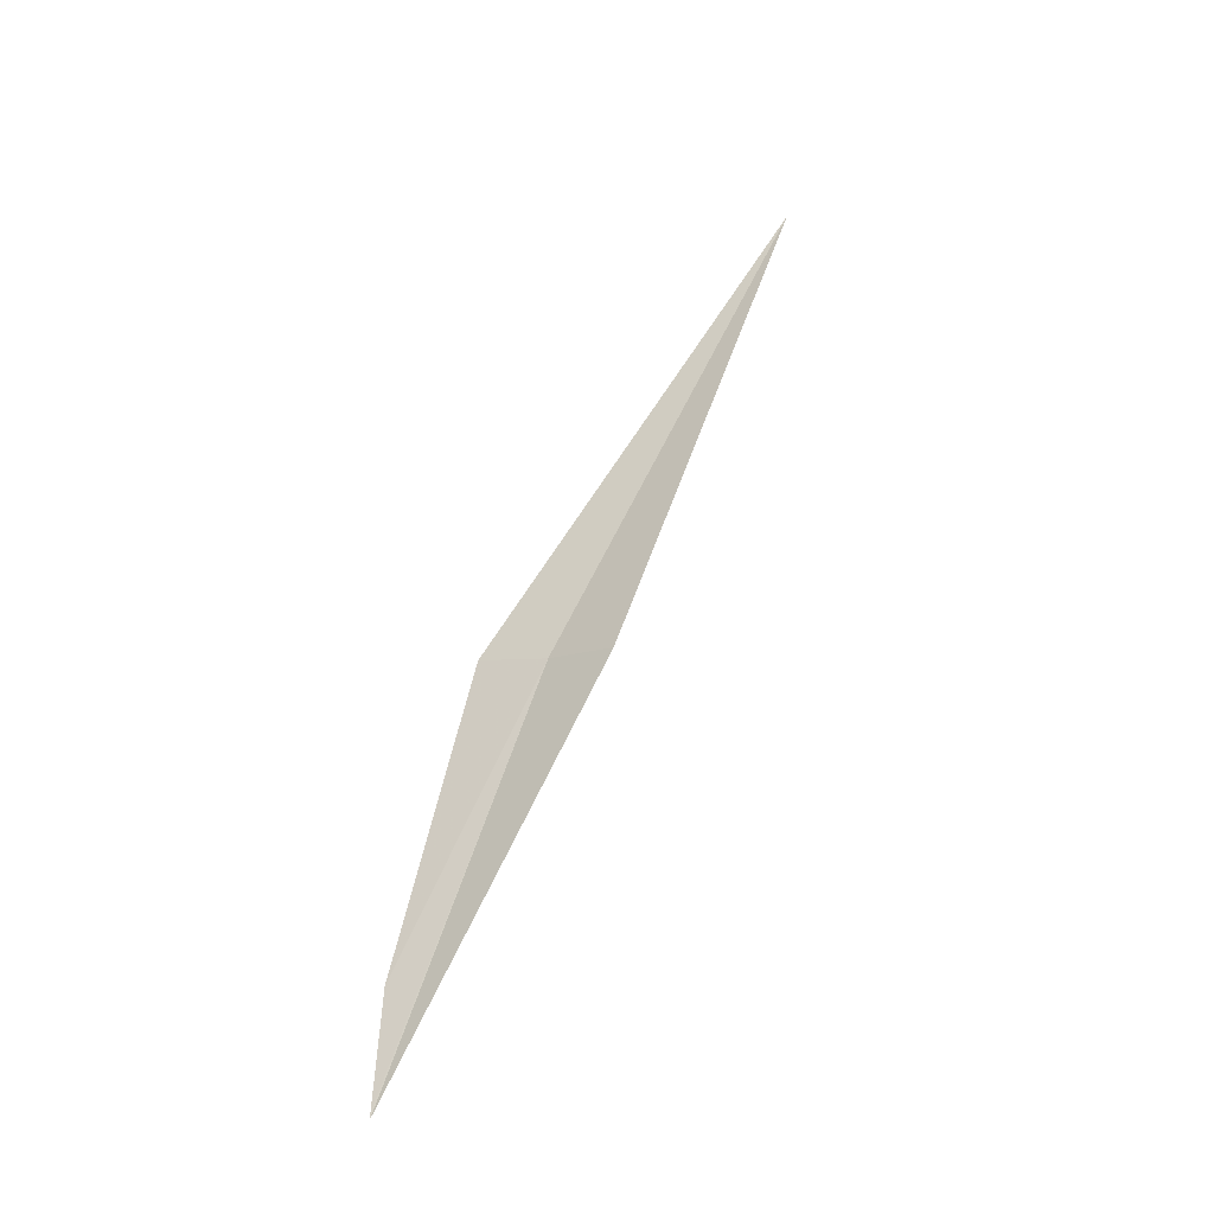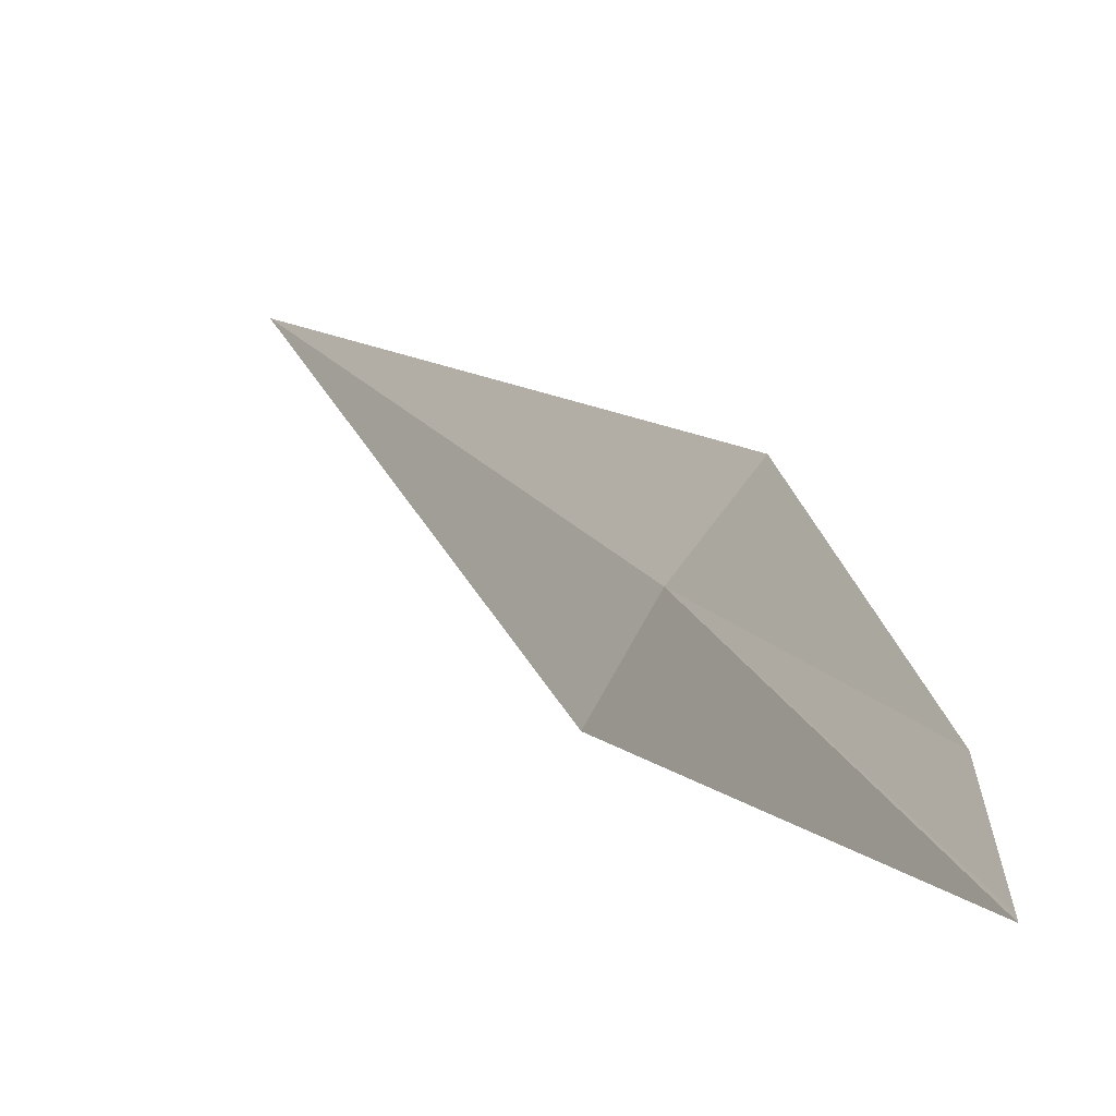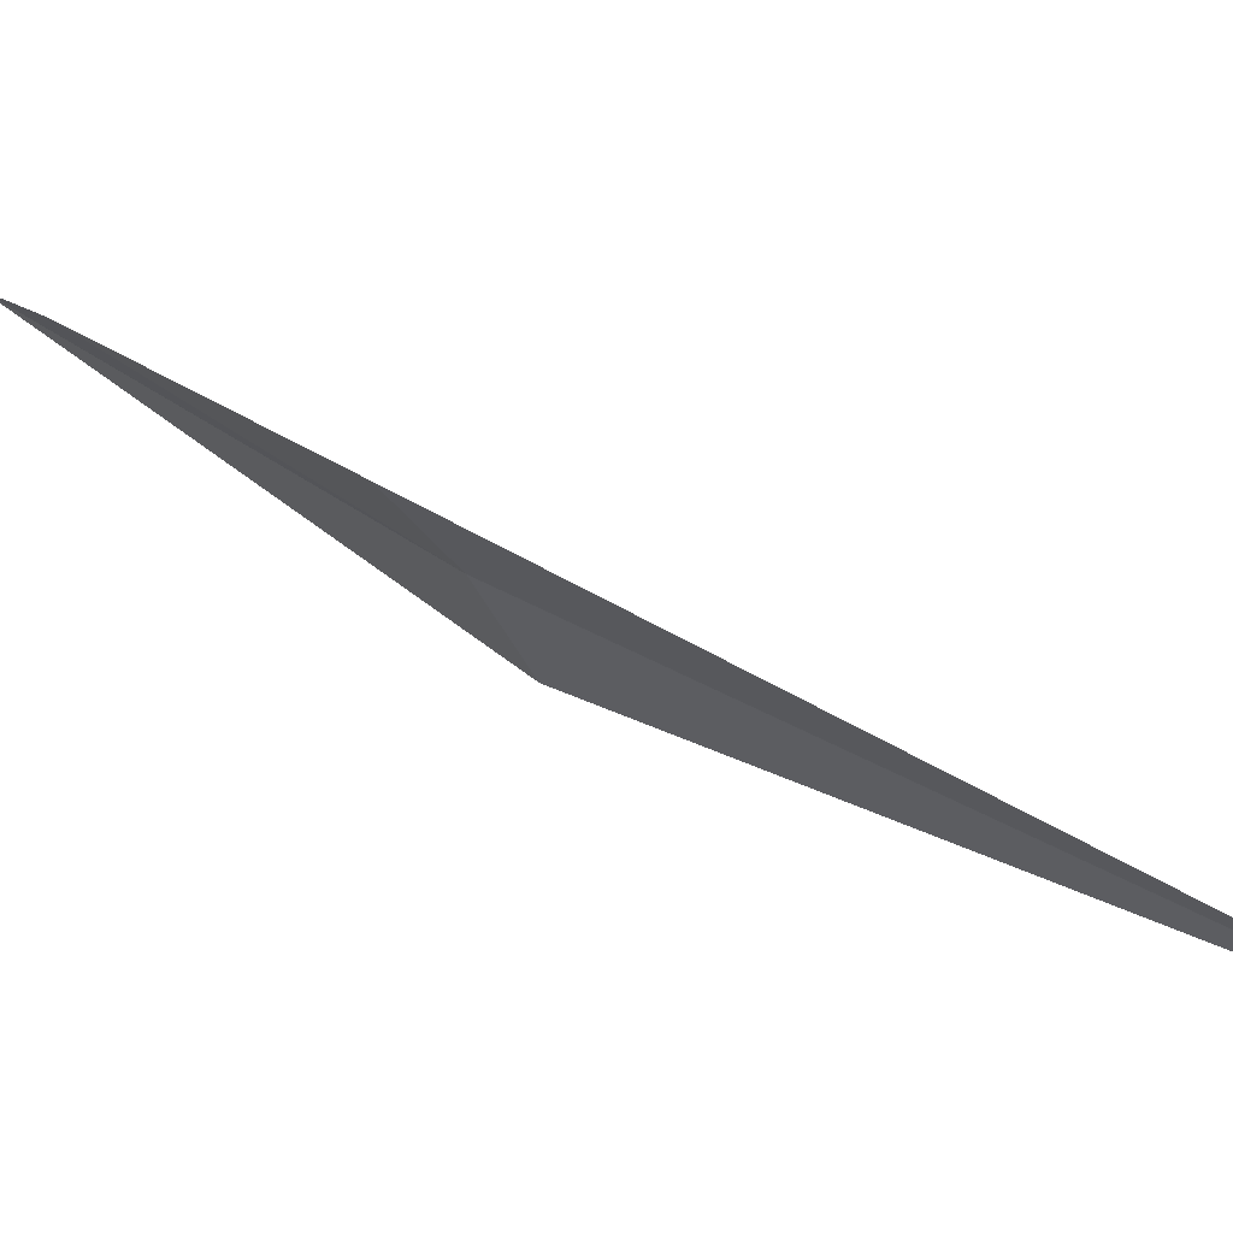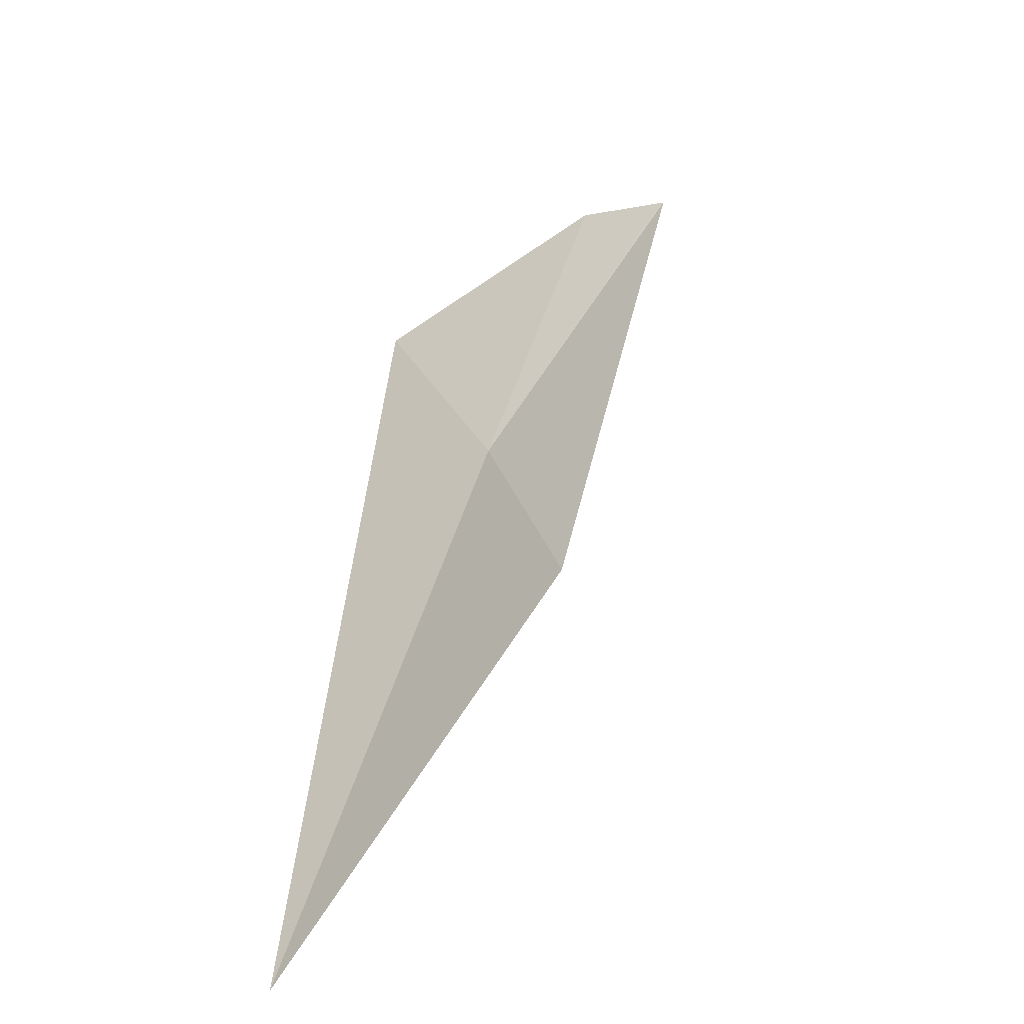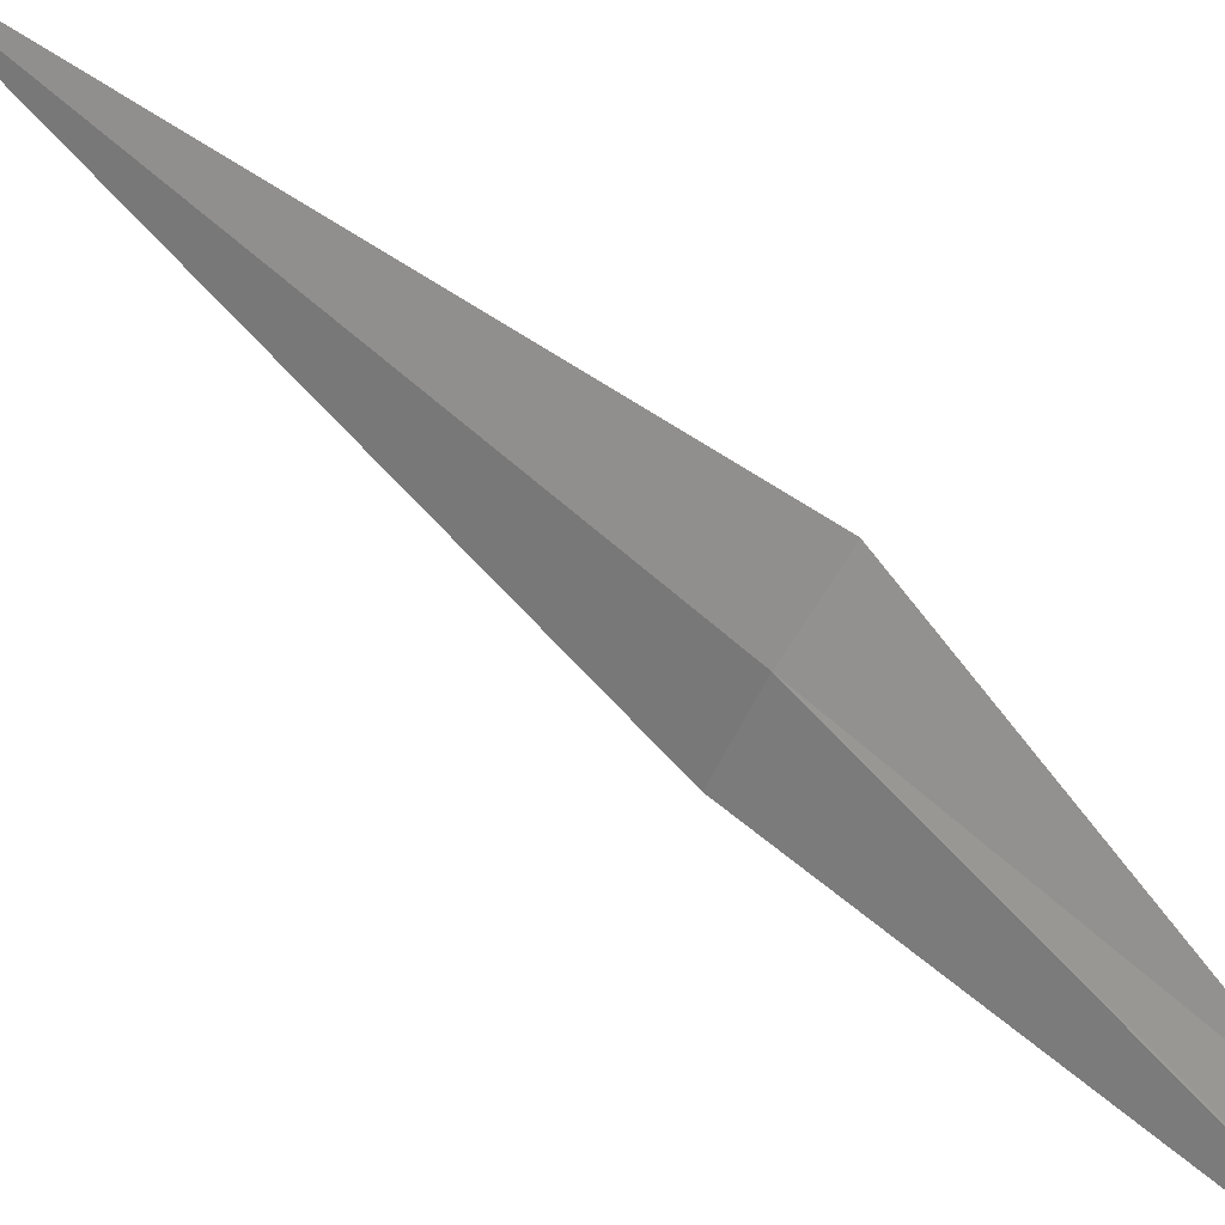
<metadata>
{"format":"obj","ext":"obj","renderer":"f3d","projection":"perspective","resolution":1024,"background":"white","views":[{"elev":-26.6,"azim":163.1,"up":"+Y"},{"elev":17.2,"azim":2.1,"up":"+Z"},{"elev":25.7,"azim":161.4,"up":"+Z"},{"elev":23.7,"azim":-146.6,"up":"+Z"},{"elev":65.2,"azim":-23.4,"up":"+Z"}]}
</metadata>
<code>
v 3.942 -9.537 4.615
v 4.107 -9.927 4.65
v 4.122 -10.07 4.616
v 4.005 -9.512 4.694
v 4.123 -10.08 4.615
v 3.891 -9.557 4.525
v 3.623 -8.849 4.615
f 1 3 2
f 1 2 4
f 1 5 3
f 1 6 5
f 1 4 7
f 1 7 6

</code>
